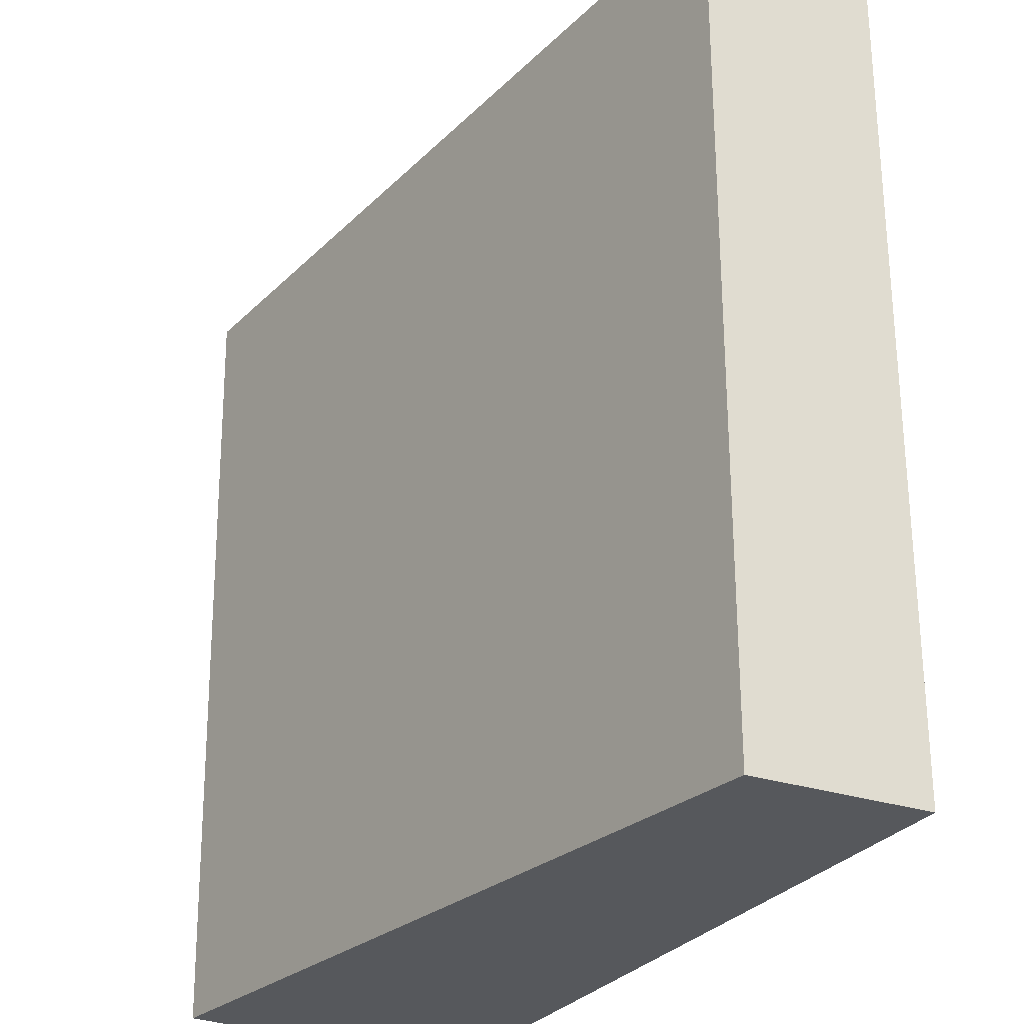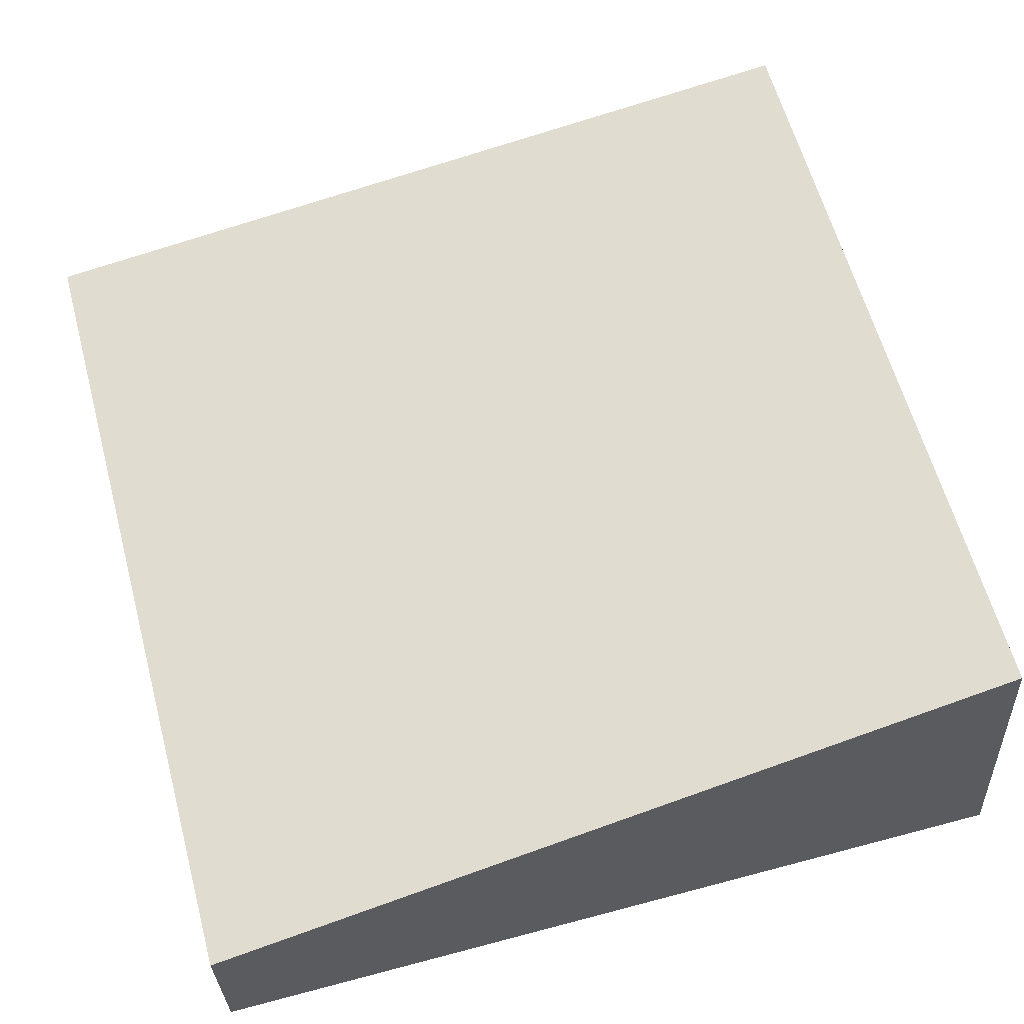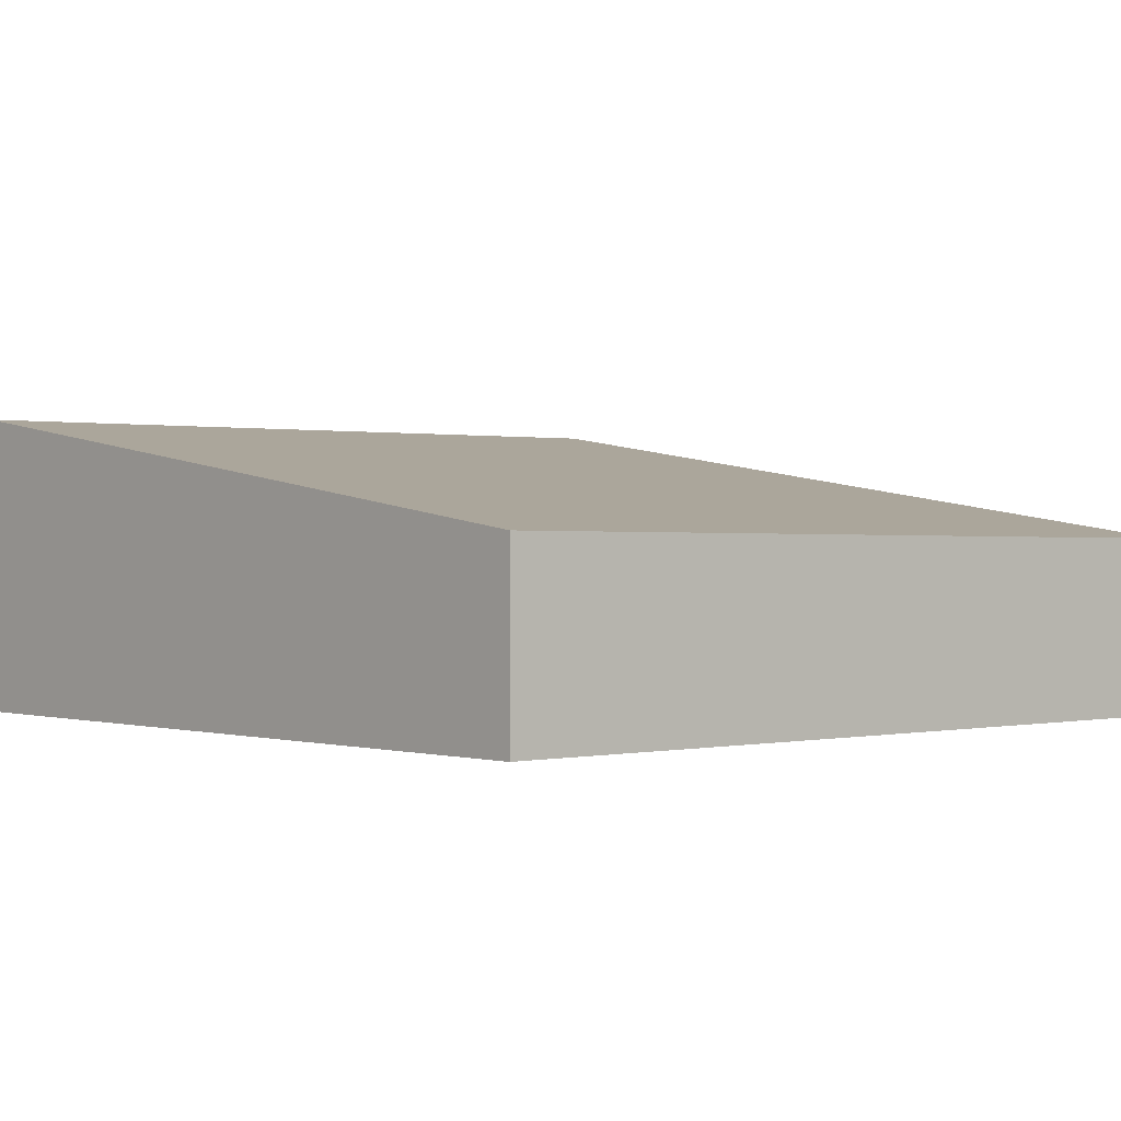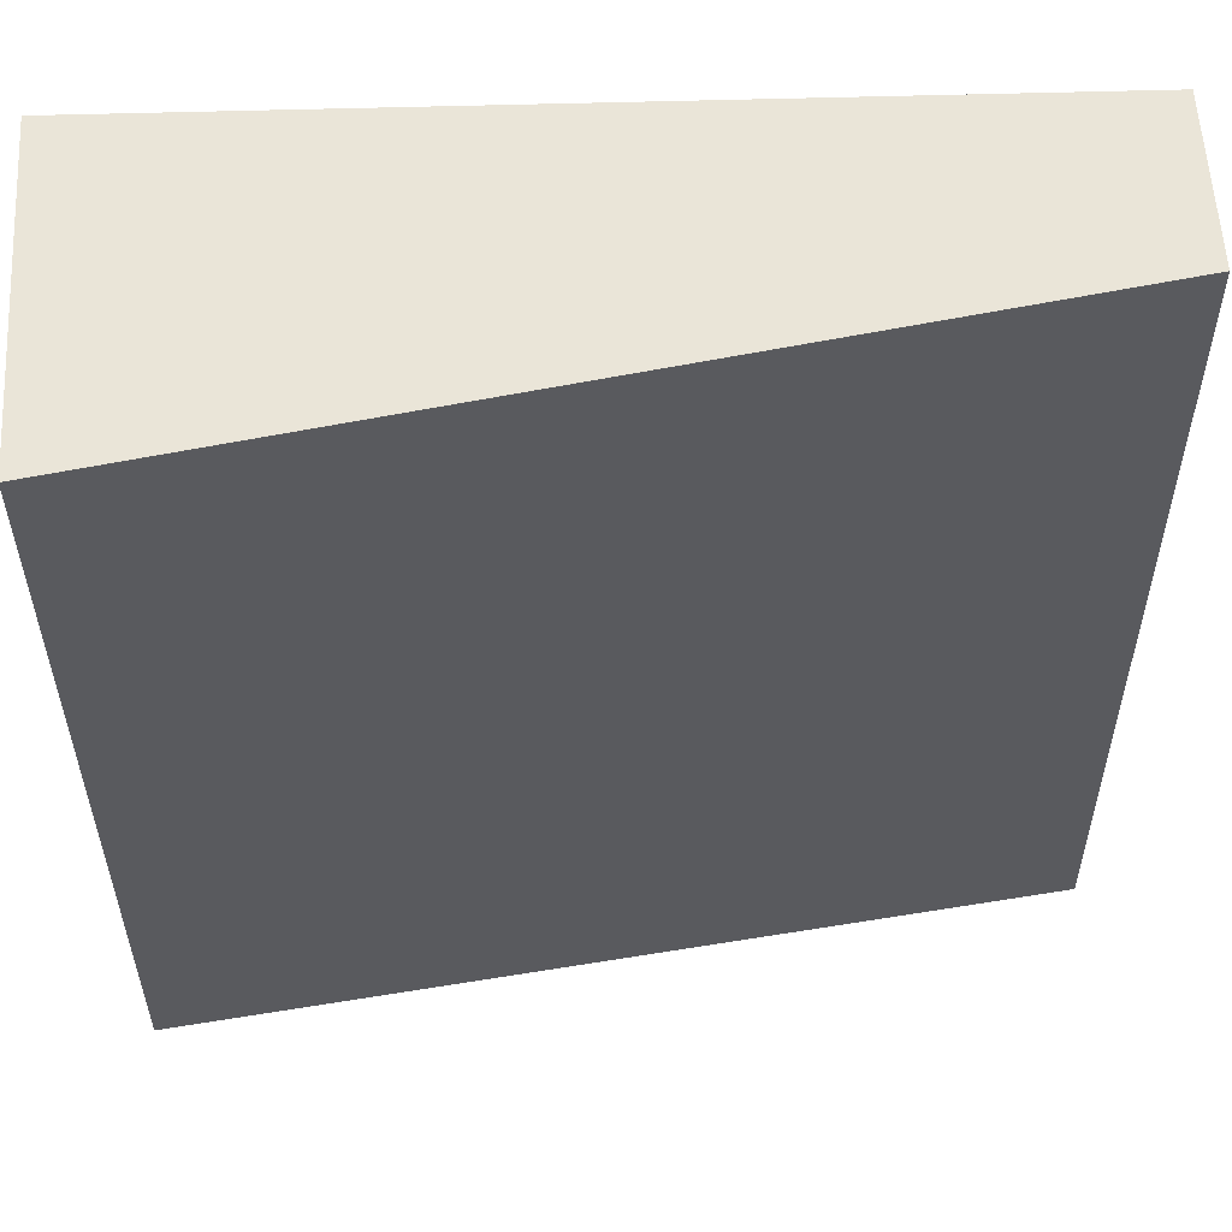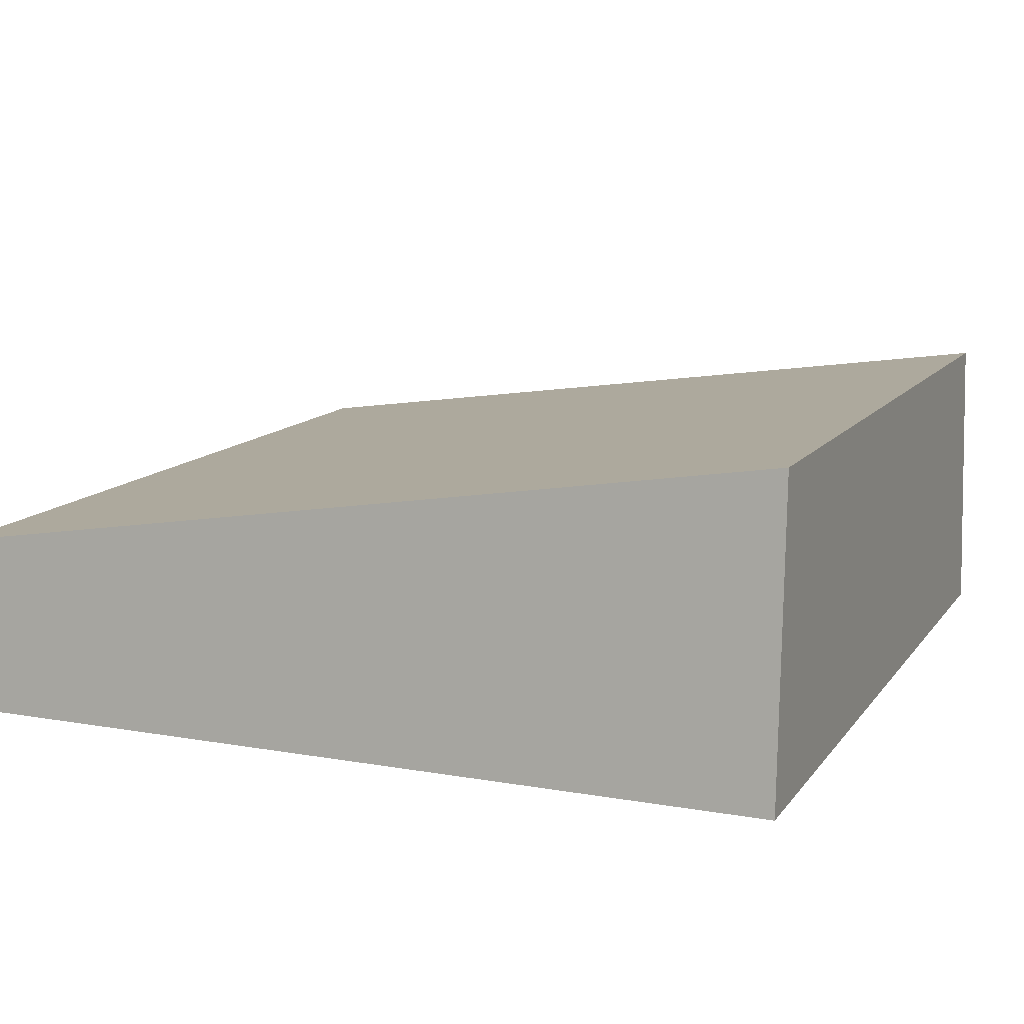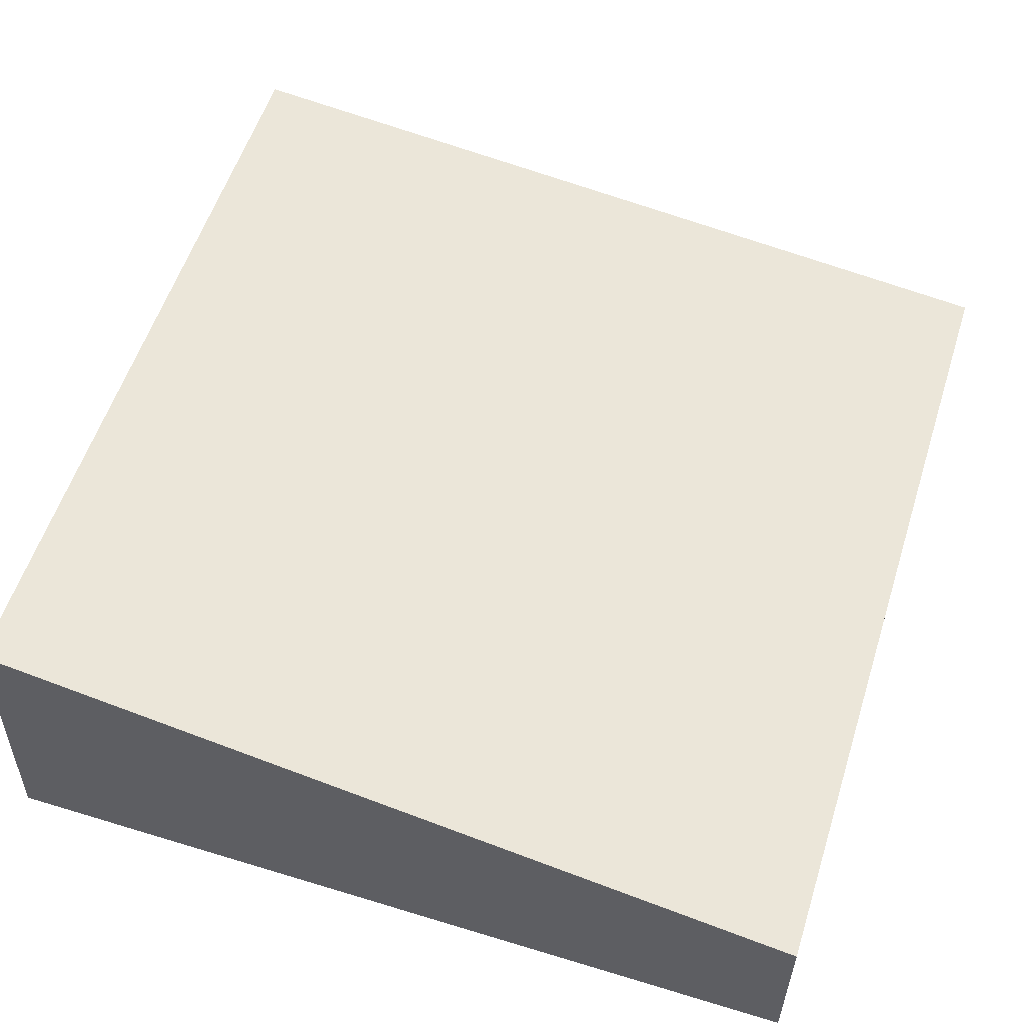
<metadata>
{"format":"obj","ext":"obj","renderer":"f3d","projection":"perspective","resolution":1024,"background":"white","views":[{"elev":-27.4,"azim":-117.4,"up":"+Z"},{"elev":62.2,"azim":-15.1,"up":"+Y"},{"elev":-0.1,"azim":-131.3,"up":"+Y"},{"elev":54.6,"azim":178.2,"up":"+Z"},{"elev":12.5,"azim":22.4,"up":"+Y"},{"elev":56.0,"azim":-162.3,"up":"+Y"}]}
</metadata>
<code>
o Cube.001
v -1 -0.2082 1
v -1 0.2082 1
v -1 -0.2082 -1
v -1 0.2082 -1
v 1 -0.2082 1
v 0.9874 0.5209 0.9202
v 1 -0.2082 -1
v 0.9849 0.4996 -0.9826
f 1 2 4 3
f 3 4 8 7
f 7 8 6 5
f 5 6 2 1
f 3 7 5 1
f 8 4 2 6

</code>
